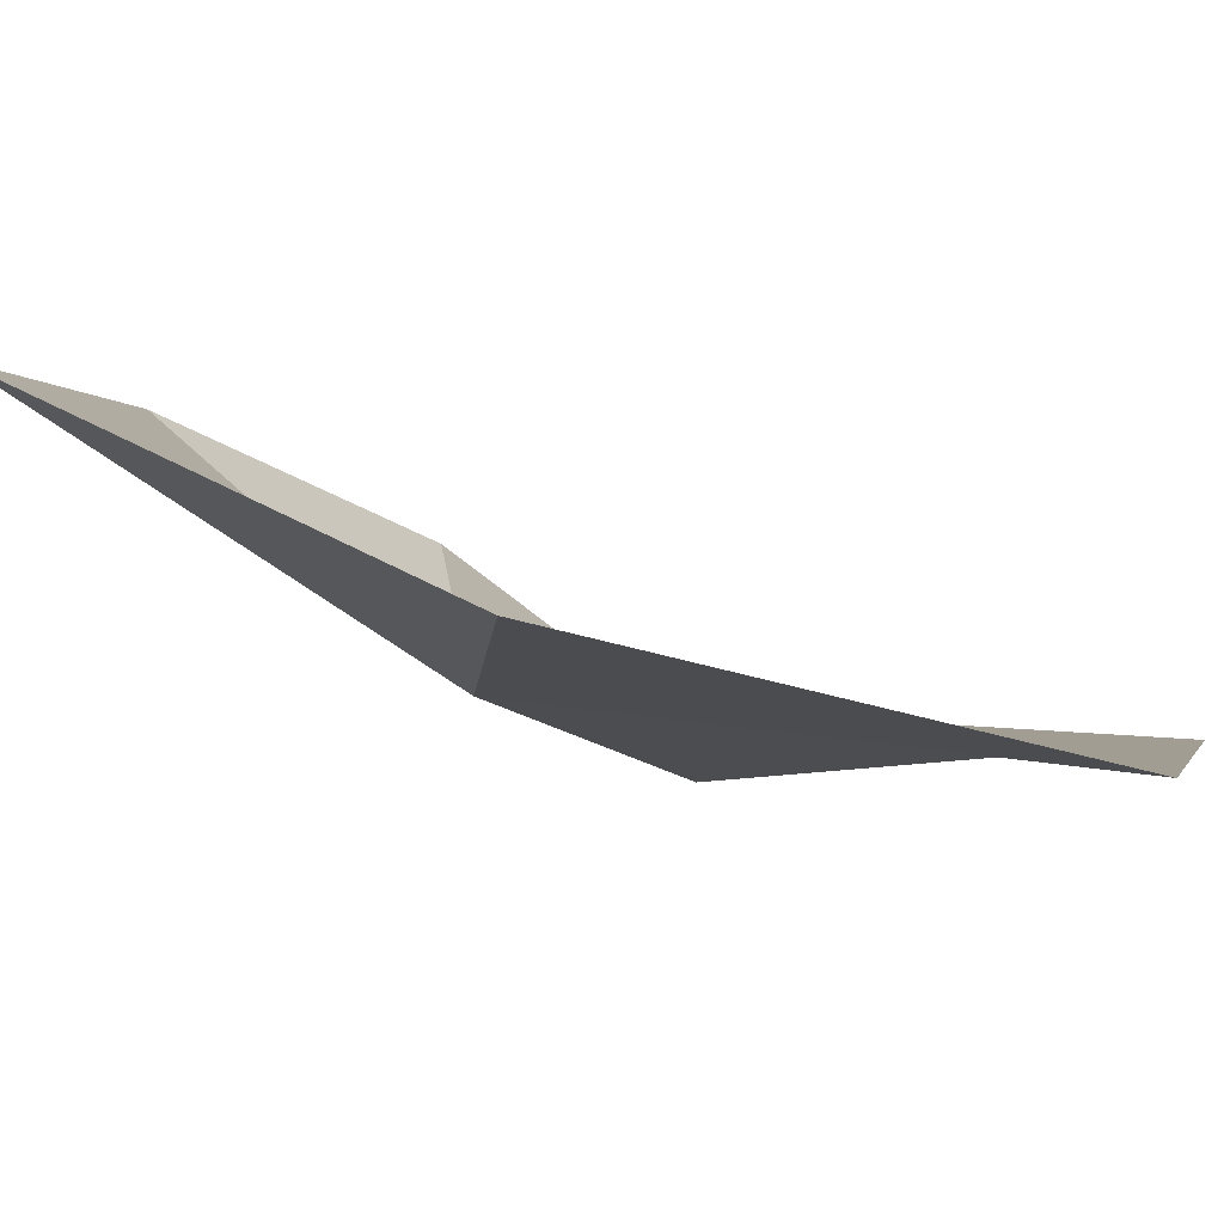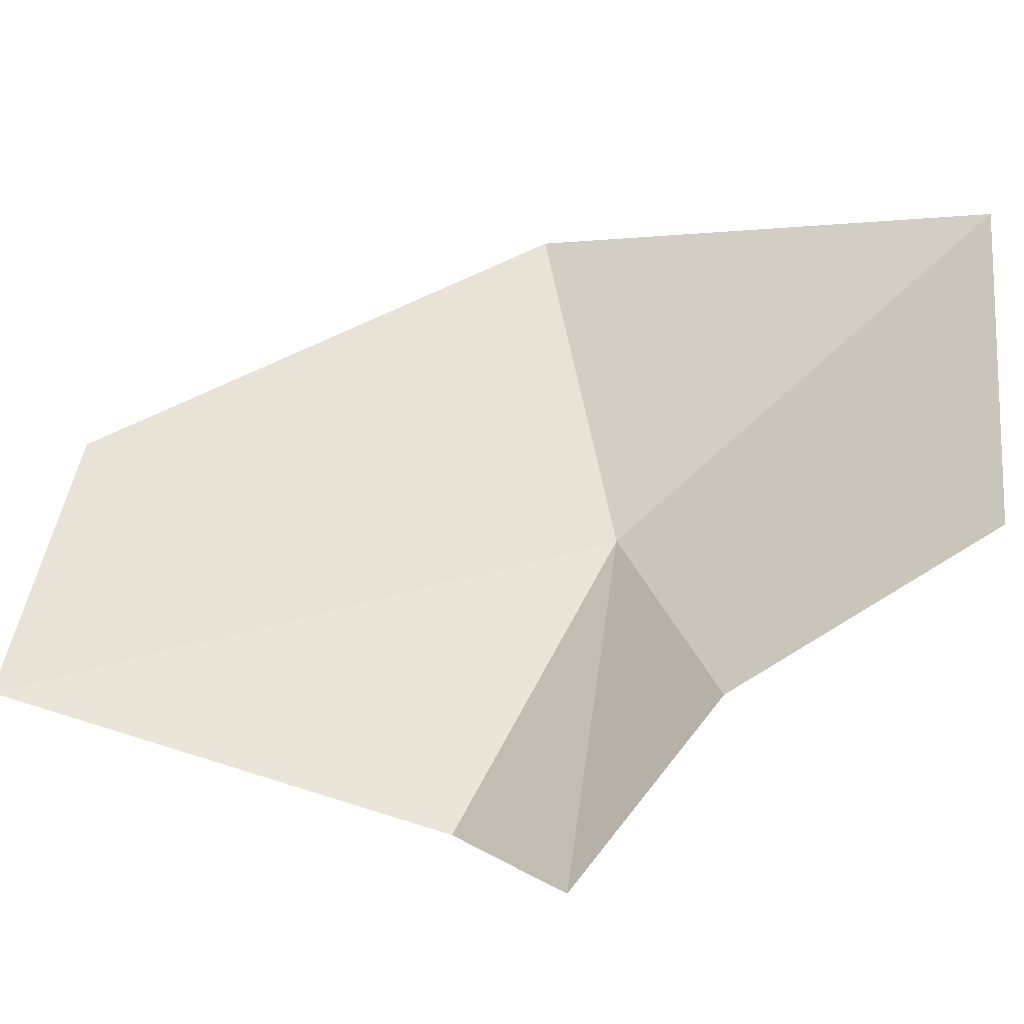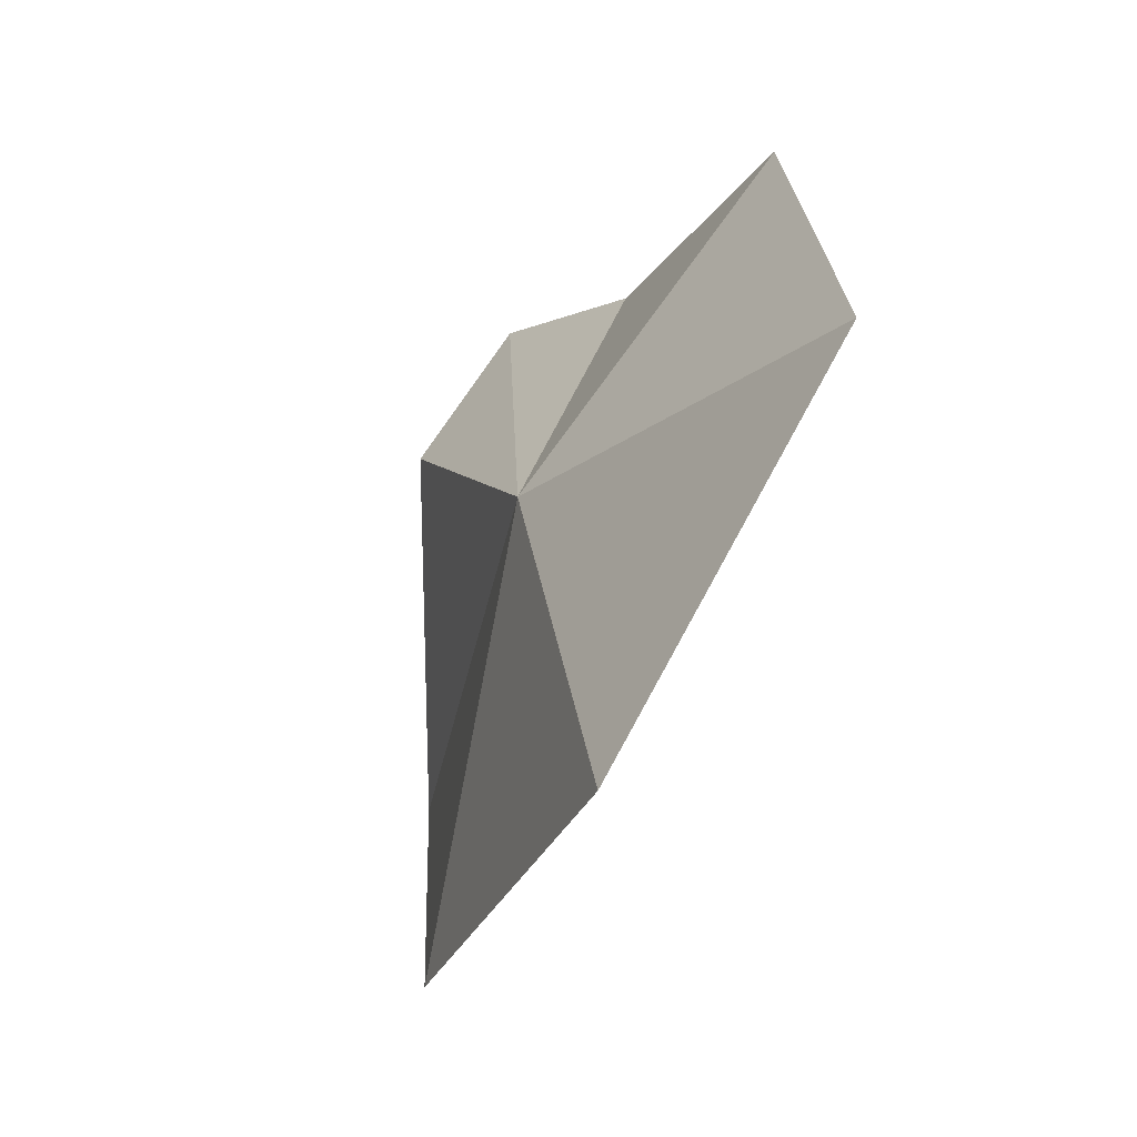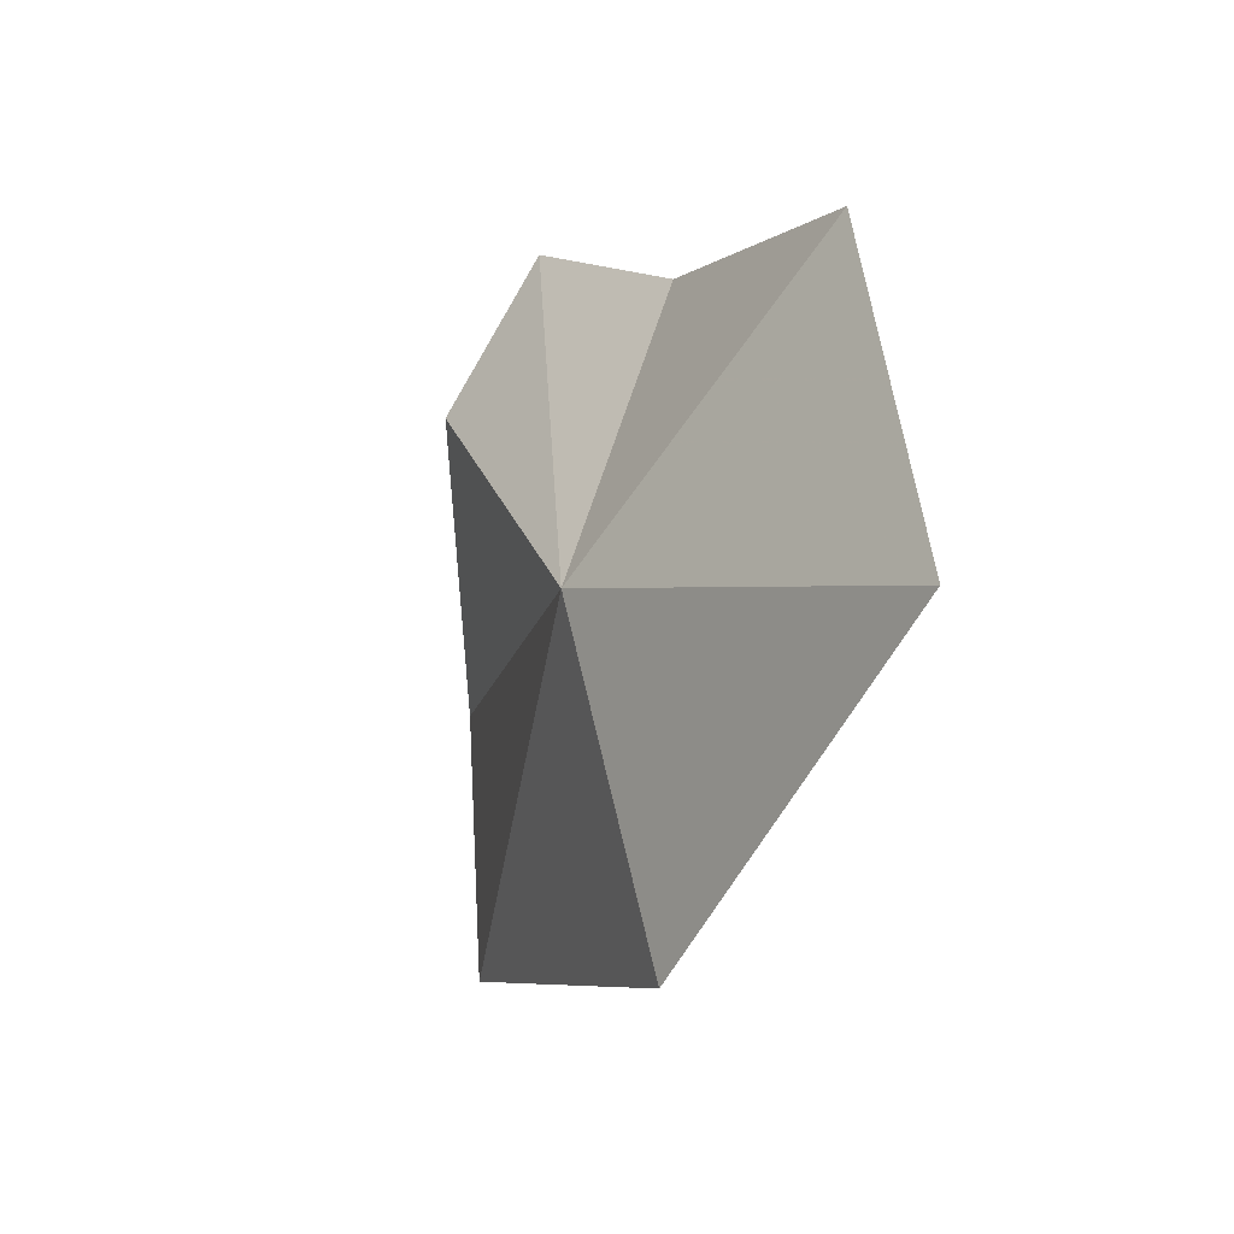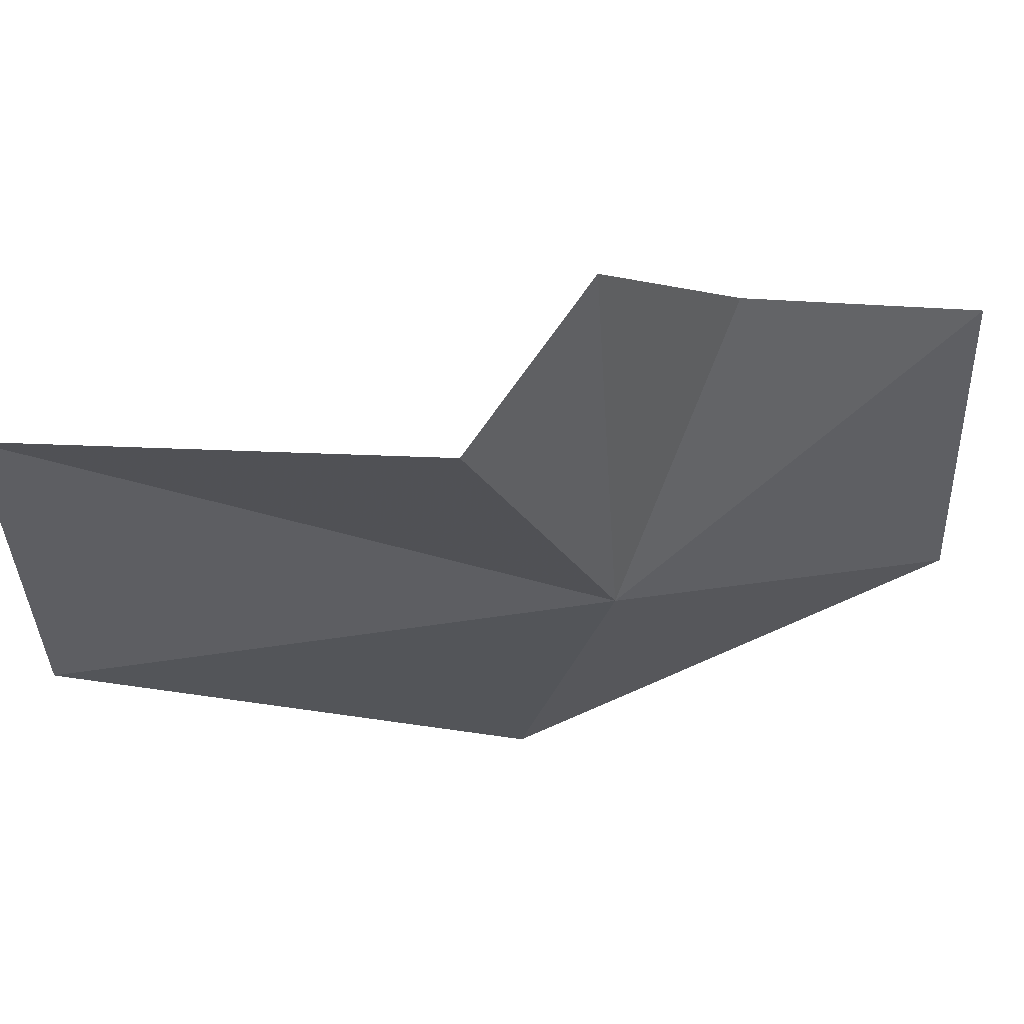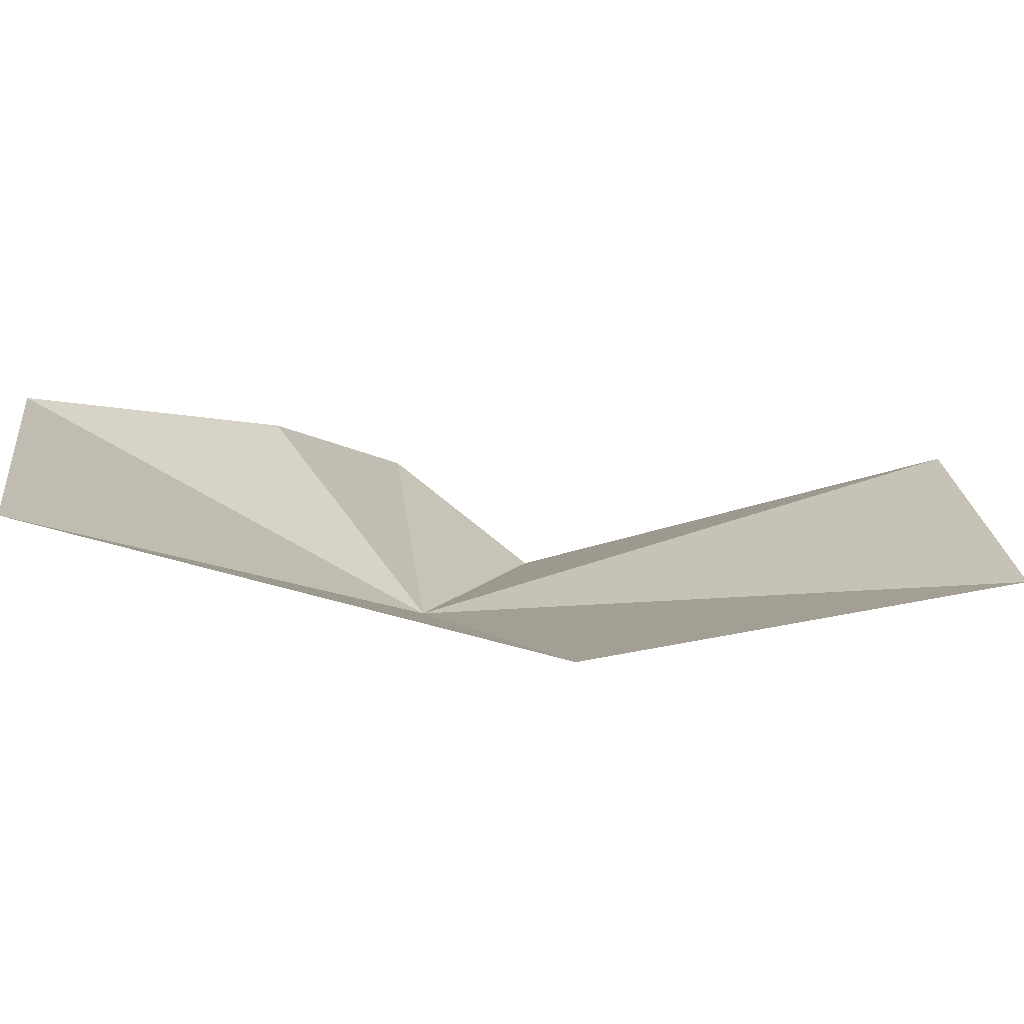
<metadata>
{"format":"obj","ext":"obj","renderer":"f3d","projection":"perspective","resolution":1024,"background":"white","views":[{"elev":30.1,"azim":75.2,"up":"+Y"},{"elev":15.2,"azim":-111.6,"up":"+Y"},{"elev":53.5,"azim":118.0,"up":"+Z"},{"elev":77.7,"azim":116.4,"up":"+Z"},{"elev":-66.0,"azim":-115.6,"up":"+Y"},{"elev":46.9,"azim":54.4,"up":"+Y"}]}
</metadata>
<code>
v 1.066 -25.77 44.34
v -8.082 -31.16 39.15
v -3 -31.51 38.24
v -0.5995 -17.54 54.1
v -9.04 -23.26 49.65
v 8.869 -19.26 45.52
v 10.01 -24.16 32.5
v 2.752 -28.43 28.28
v -7.759 -27 43.17
f 1 2 3
f 1 4 5
f 1 3 8
f 1 8 7
f 1 5 9
f 1 9 2
f 1 6 4
f 1 7 6

</code>
